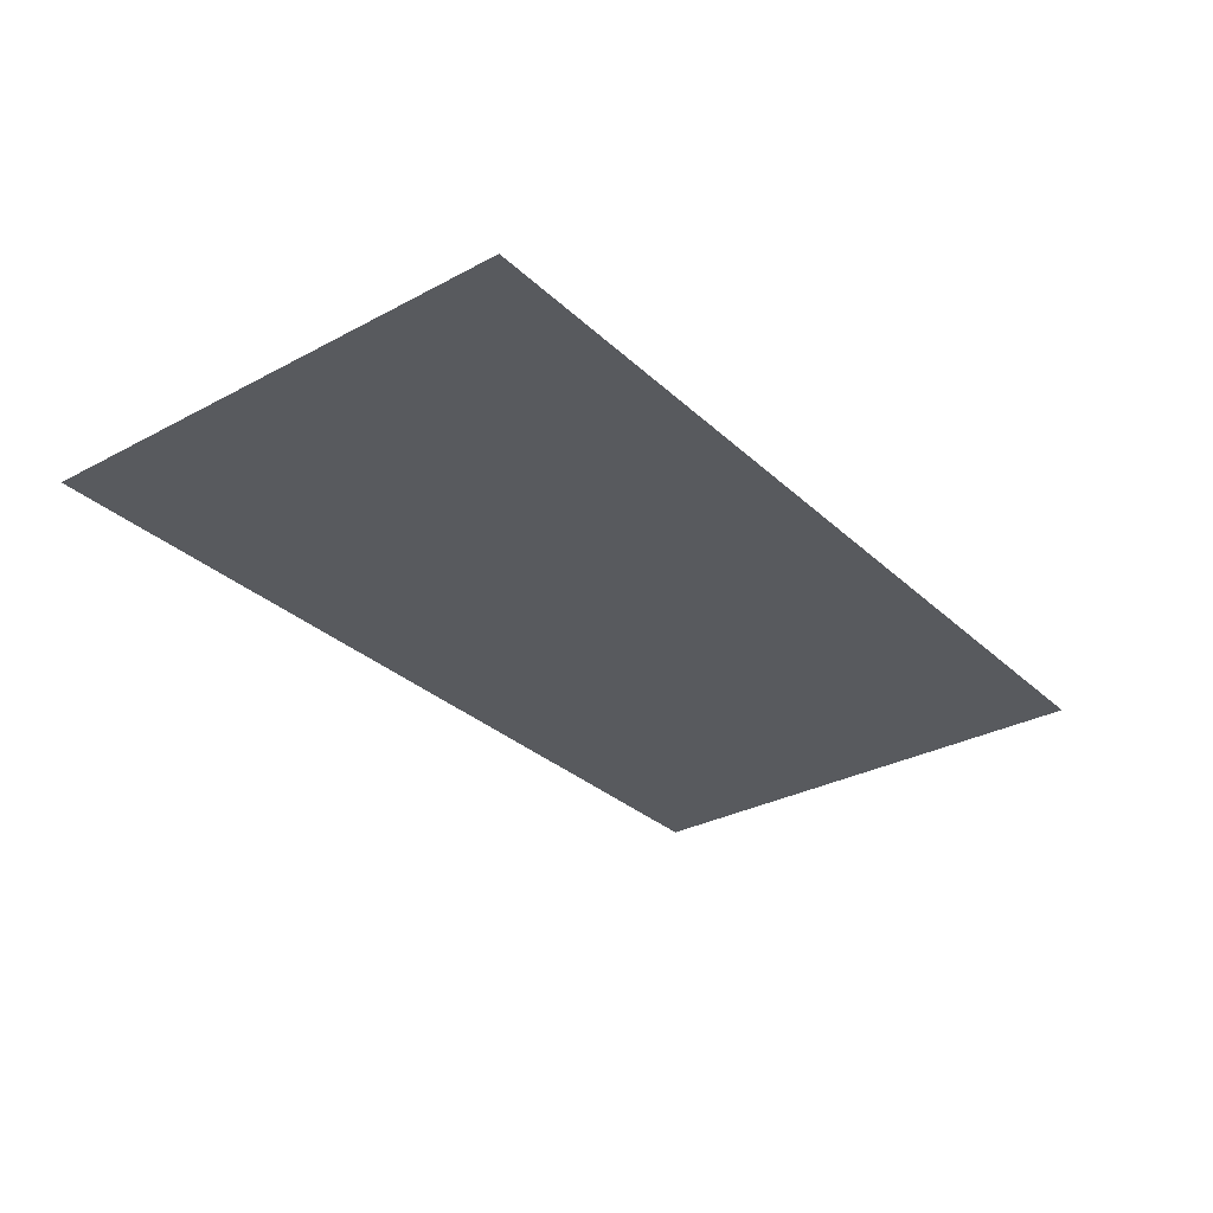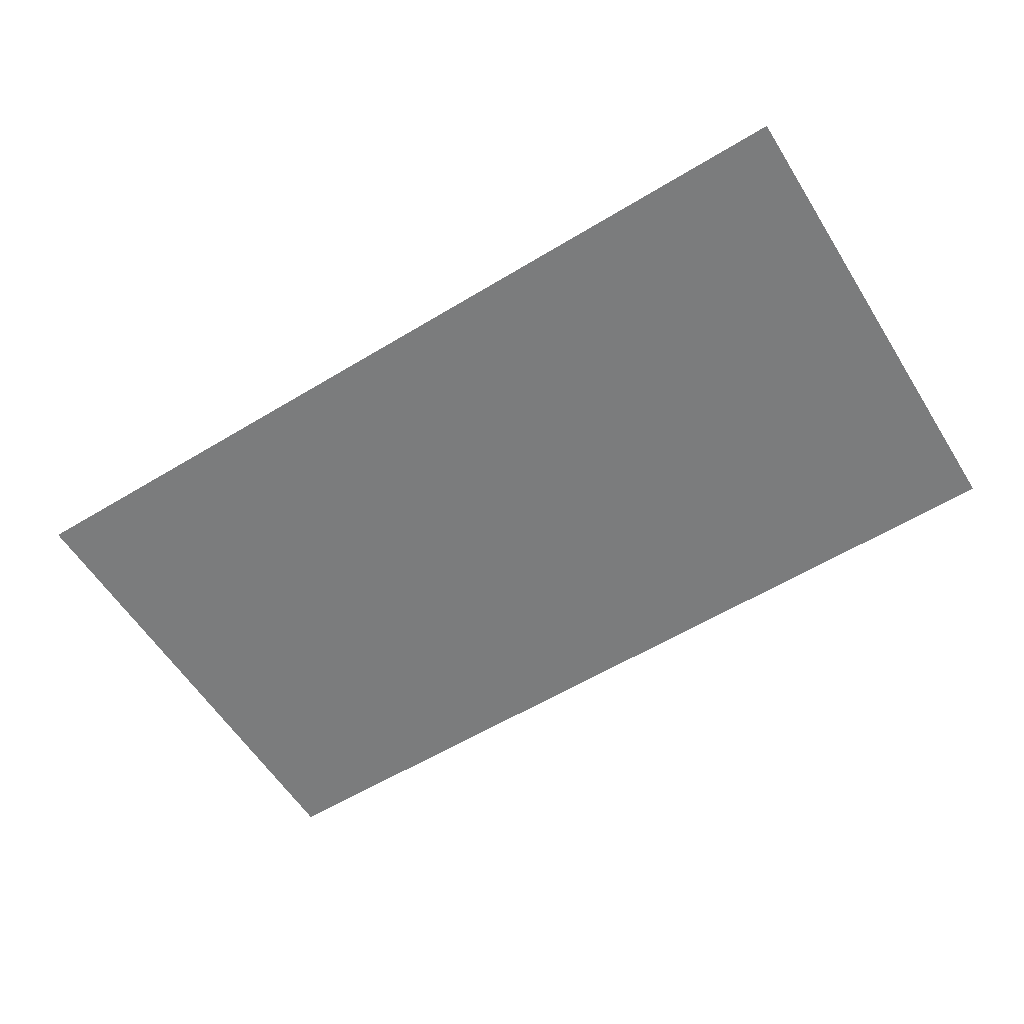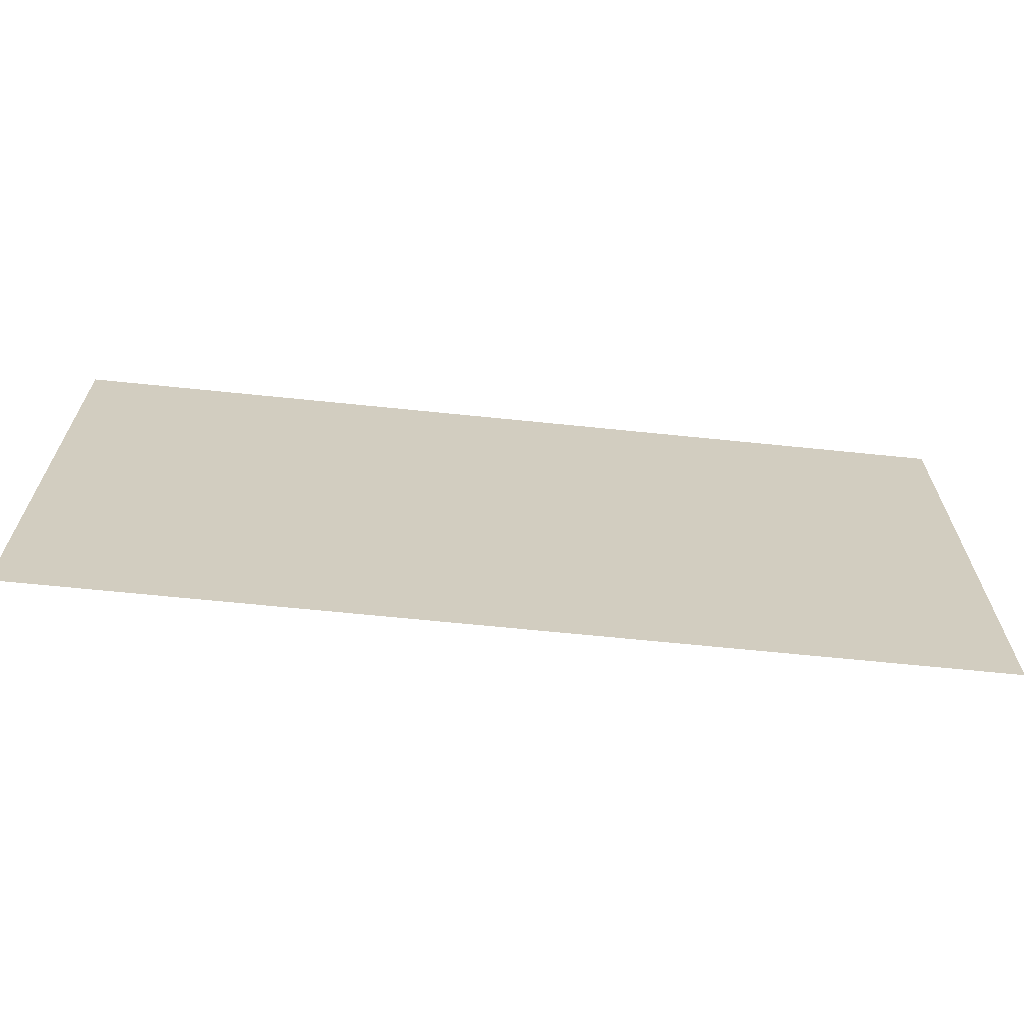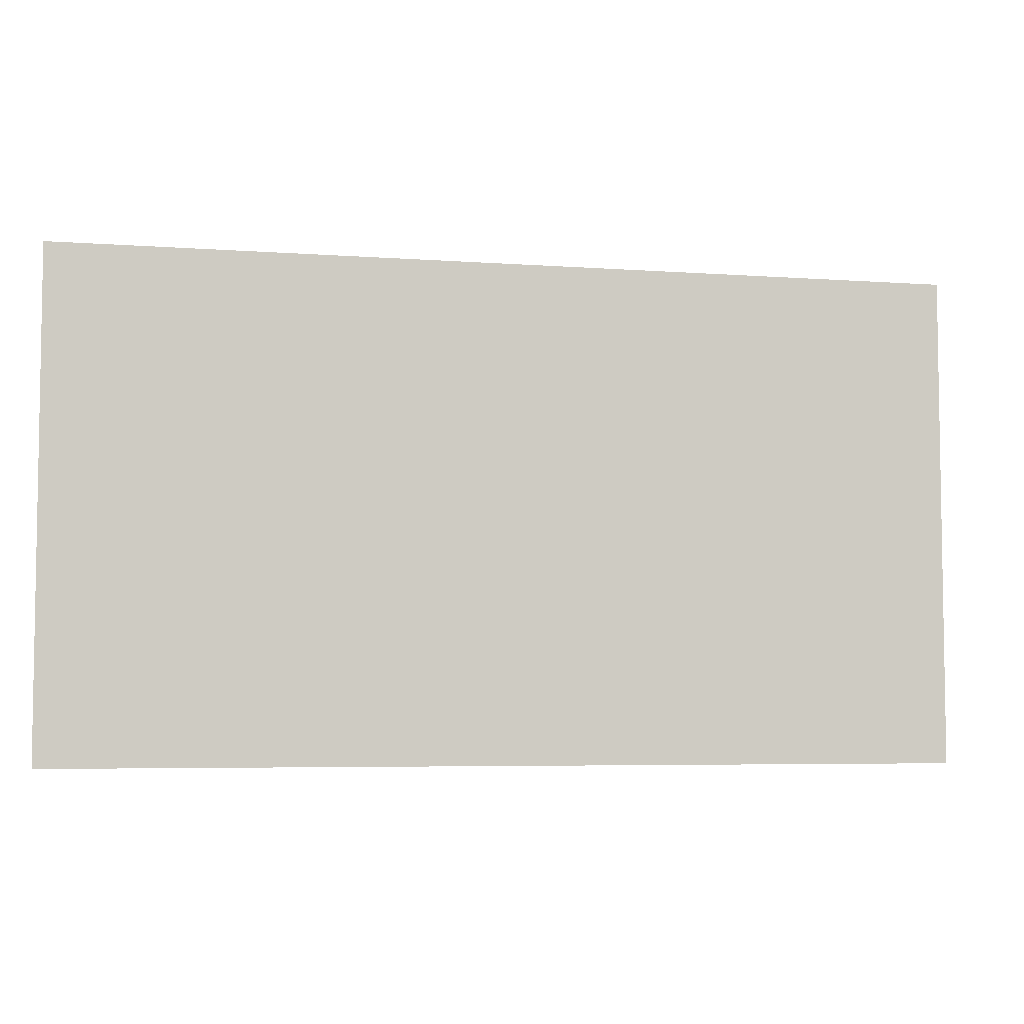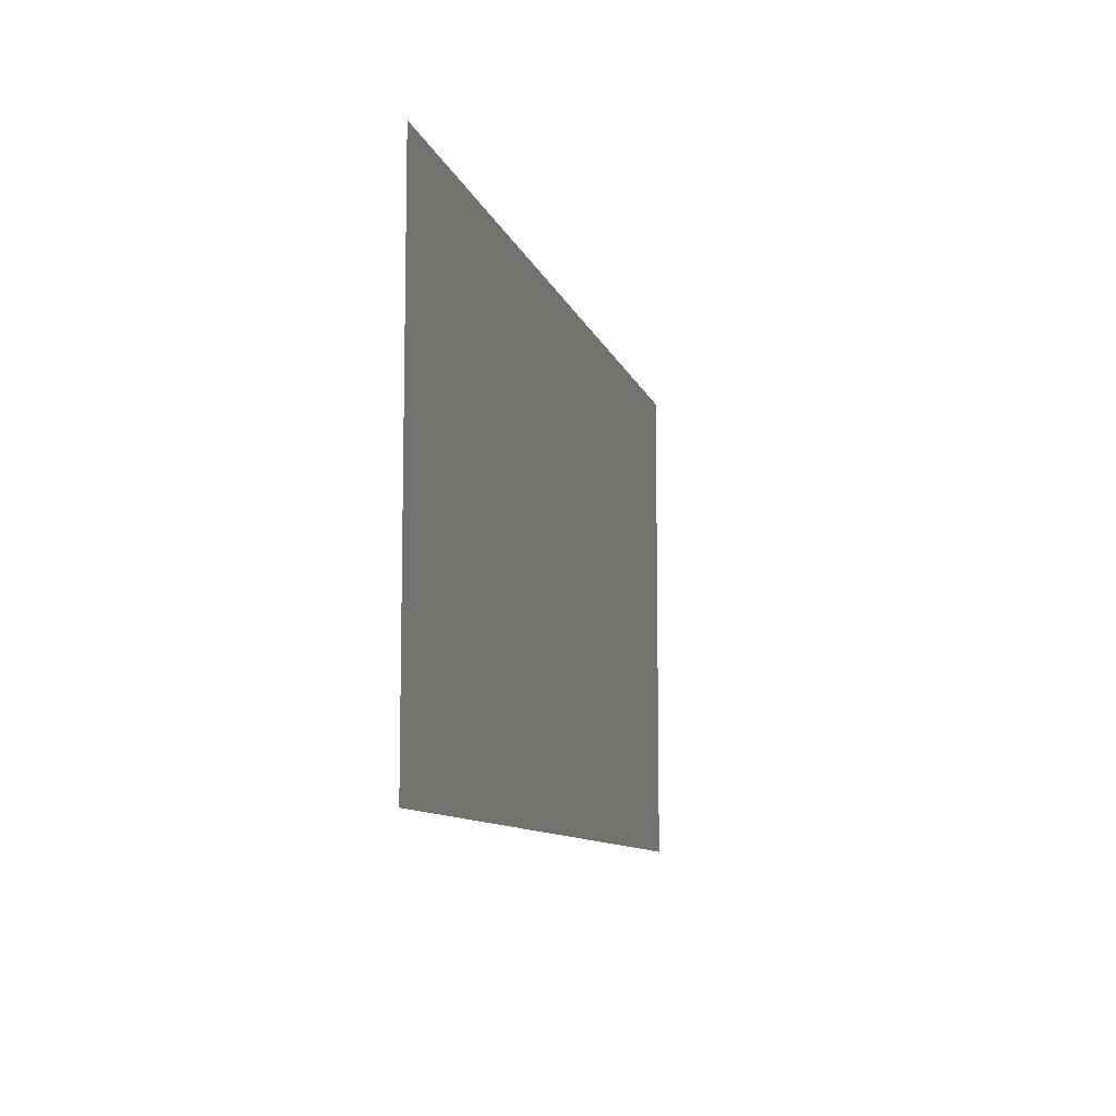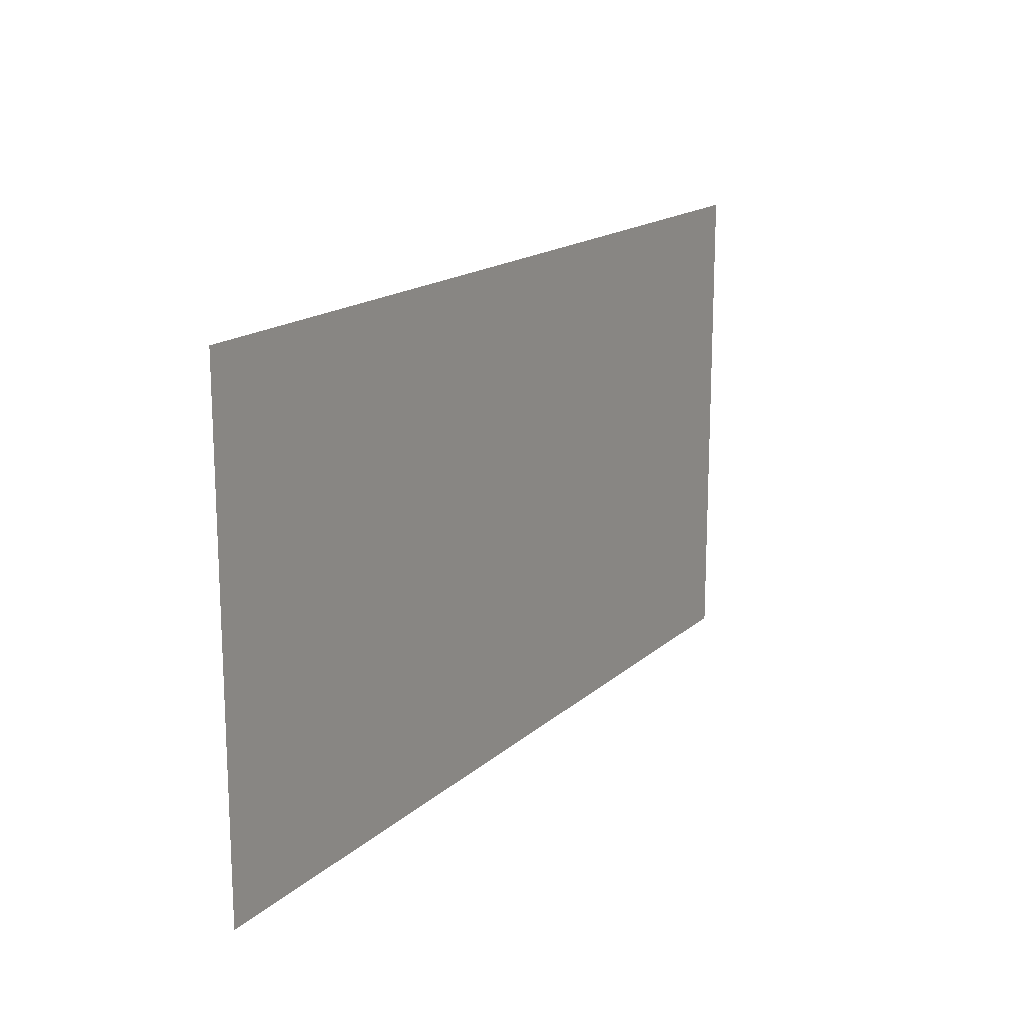
<metadata>
{"format":"obj","ext":"obj","renderer":"f3d","projection":"perspective","resolution":1024,"background":"white","views":[{"elev":-30.9,"azim":127.5,"up":"+Z"},{"elev":-58.6,"azim":32.0,"up":"+Z"},{"elev":-65.9,"azim":-5.9,"up":"+Y"},{"elev":-5.5,"azim":-12.7,"up":"+Y"},{"elev":-9.5,"azim":103.9,"up":"+Y"},{"elev":16.4,"azim":-59.4,"up":"+Y"}]}
</metadata>
<code>
v -0.32 -0.48 0
v -0.4 -0.48 0
v -0.4 -0.4 0
v -0.32 -0.4 0
v -0.48 -0.48 0
v -0.48 -0.4 0
v -0.56 -0.48 0
v -0.56 -0.4 0
v -0.64 -0.48 0
v -0.64 -0.4 0
v -0.72 -0.48 0
v -0.72 -0.4 0
v -0.8 -0.48 0
v -0.8 -0.4 0
v -0.88 -0.48 0
v -0.88 -0.4 0
v -0.96 -0.48 0
v -0.96 -0.4 0
v -1.04 -0.48 0
v -1.04 -0.4 0
v -1.12 -0.48 0
v -1.12 -0.4 0
v -1.2 -0.48 0
v -1.2 -0.4 0
v -0.32 -0.56 0
v -0.4 -0.56 0
v -0.48 -0.56 0
v -0.56 -0.56 0
v -0.64 -0.56 0
v -0.72 -0.56 0
v -0.8 -0.56 0
v -0.88 -0.56 0
v -0.96 -0.56 0
v -1.04 -0.56 0
v -1.12 -0.56 0
v -1.2 -0.56 0
v -0.32 -0.64 0
v -0.4 -0.64 0
v -0.48 -0.64 0
v -0.56 -0.64 0
v -0.64 -0.64 0
v -0.72 -0.64 0
v -0.8 -0.64 0
v -0.88 -0.64 0
v -0.96 -0.64 0
v -1.04 -0.64 0
v -1.12 -0.64 0
v -1.2 -0.64 0
v -0.32 -0.72 0
v -0.4 -0.72 0
v -0.48 -0.72 0
v -0.56 -0.72 0
v -0.64 -0.72 0
v -0.72 -0.72 0
v -0.8 -0.72 0
v -0.88 -0.72 0
v -0.96 -0.72 0
v -1.04 -0.72 0
v -1.12 -0.72 0
v -1.2 -0.72 0
v -0.32 -0.8 0
v -0.4 -0.8 0
v -0.48 -0.8 0
v -0.56 -0.8 0
v -0.64 -0.8 0
v -0.72 -0.8 0
v -0.8 -0.8 0
v -0.88 -0.8 0
v -0.96 -0.8 0
v -1.04 -0.8 0
v -1.12 -0.8 0
v -1.2 -0.8 0
v -0.32 -0.88 0
v -0.4 -0.88 0
v -0.48 -0.88 0
v -0.56 -0.88 0
v -0.64 -0.88 0
v -0.72 -0.88 0
v -0.8 -0.88 0
v -0.88 -0.88 0
v -0.96 -0.88 0
v -1.04 -0.88 0
v -1.12 -0.88 0
v -1.2 -0.88 0
g mesh_0001
f 1 2 3 4
f 2 5 6 3
f 5 7 8 6
f 7 9 10 8
f 9 11 12 10
f 11 13 14 12
f 13 15 16 14
f 15 17 18 16
f 17 19 20 18
f 19 21 22 20
f 21 23 24 22
f 25 26 2 1
f 26 27 5 2
f 27 28 7 5
f 28 29 9 7
f 29 30 11 9
f 30 31 13 11
f 31 32 15 13
f 32 33 17 15
f 33 34 19 17
f 34 35 21 19
f 35 36 23 21
f 37 38 26 25
f 38 39 27 26
f 39 40 28 27
f 40 41 29 28
f 41 42 30 29
f 42 43 31 30
f 43 44 32 31
f 44 45 33 32
f 45 46 34 33
f 46 47 35 34
f 47 48 36 35
f 49 50 38 37
f 50 51 39 38
f 51 52 40 39
f 52 53 41 40
f 53 54 42 41
f 54 55 43 42
f 55 56 44 43
f 56 57 45 44
f 57 58 46 45
f 58 59 47 46
f 59 60 48 47
f 61 62 50 49
f 62 63 51 50
f 63 64 52 51
f 64 65 53 52
f 65 66 54 53
f 66 67 55 54
f 67 68 56 55
f 68 69 57 56
f 69 70 58 57
f 70 71 59 58
f 71 72 60 59
f 73 74 62 61
f 74 75 63 62
f 75 76 64 63
f 76 77 65 64
f 77 78 66 65
f 78 79 67 66
f 79 80 68 67
f 80 81 69 68
f 81 82 70 69
f 82 83 71 70
f 83 84 72 71

</code>
